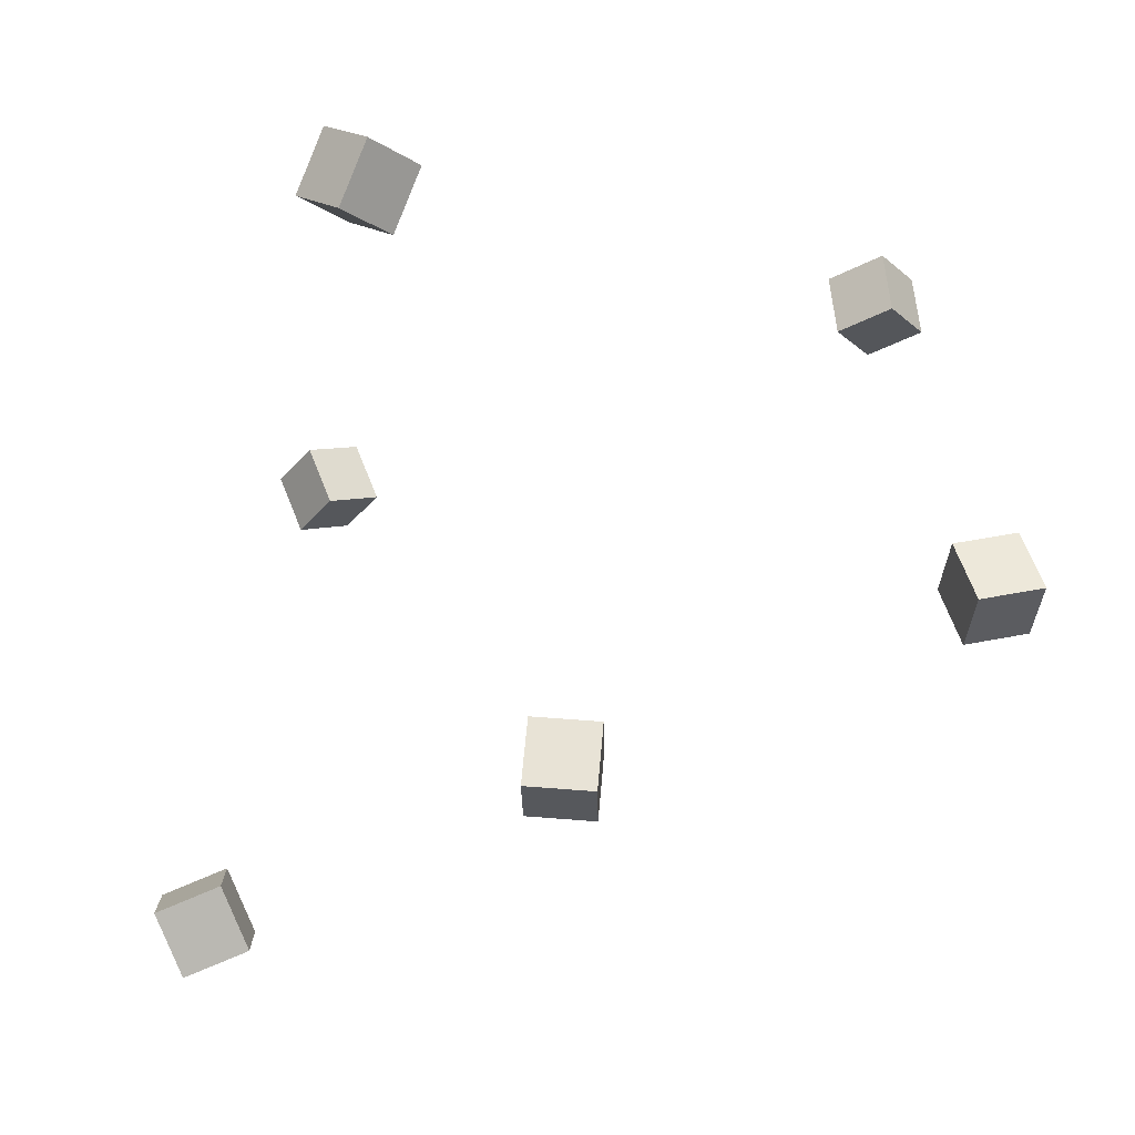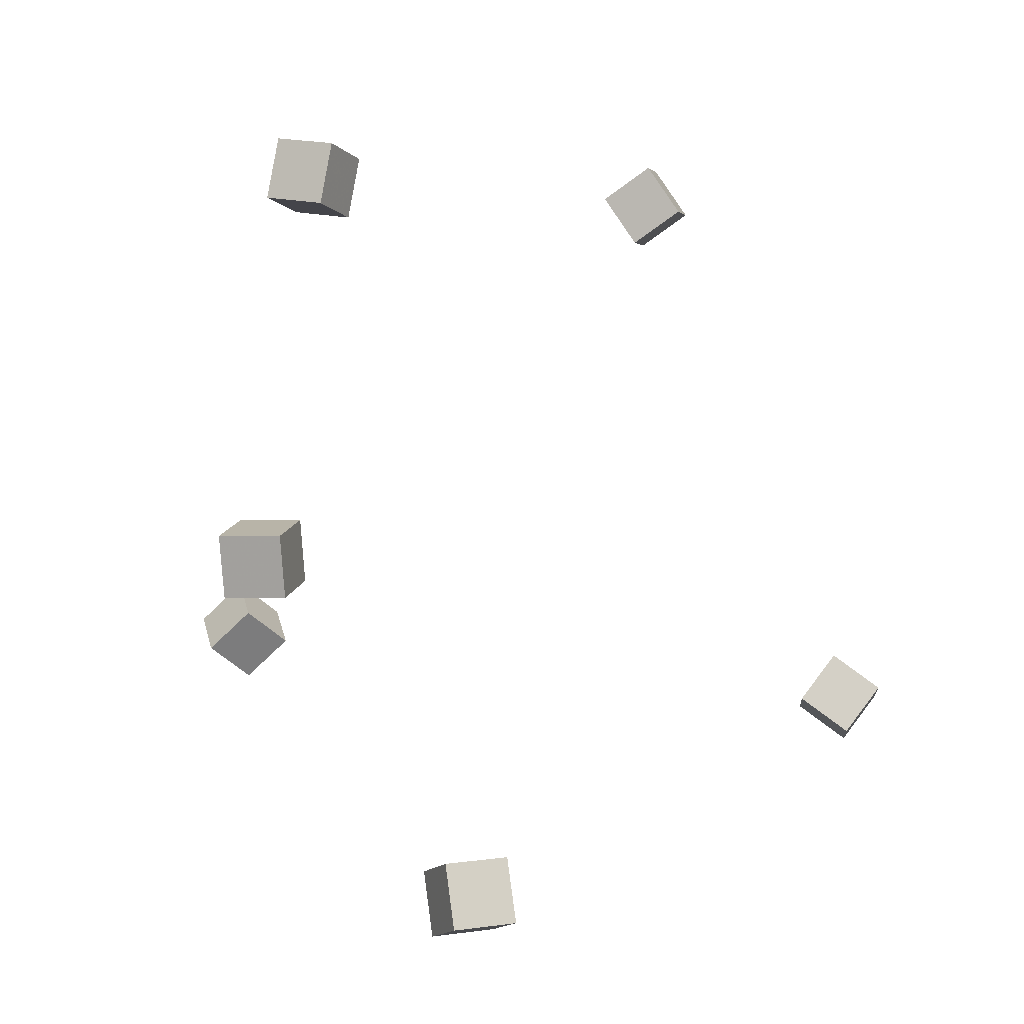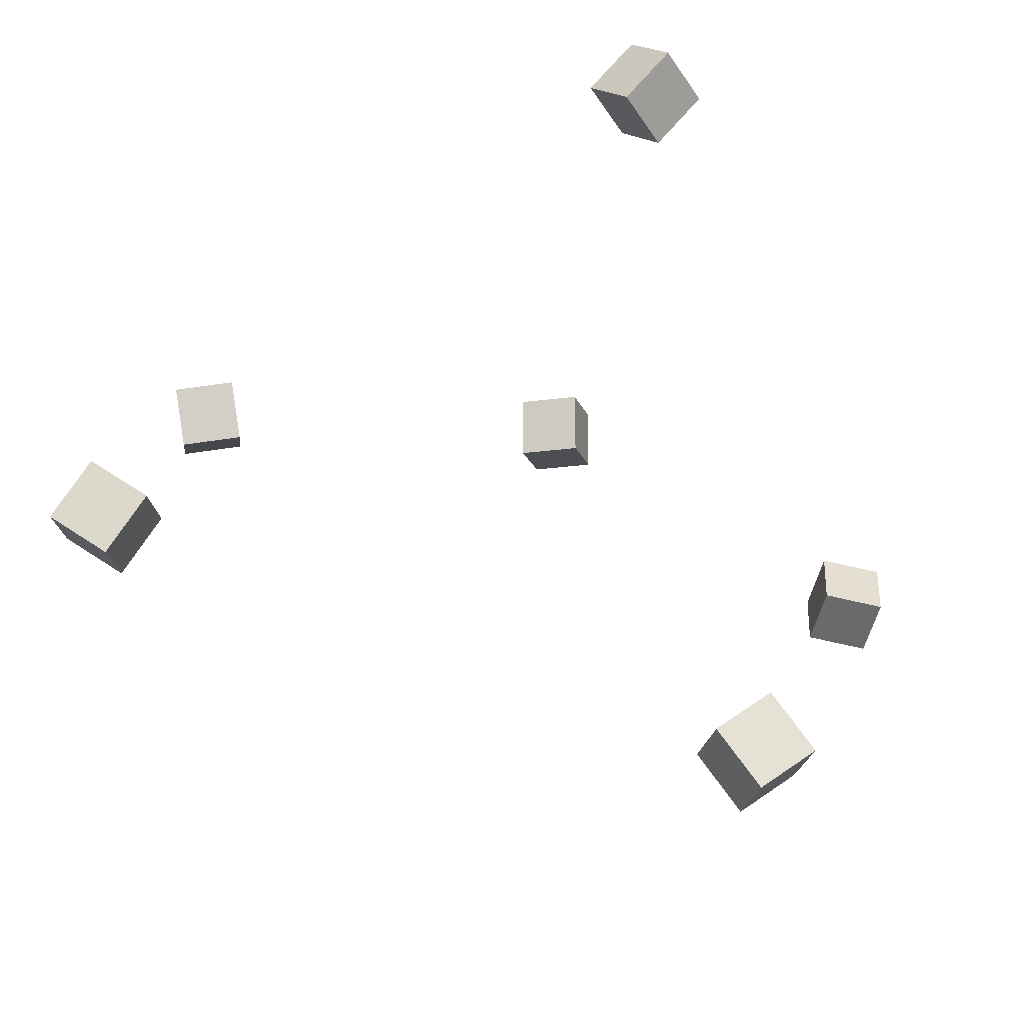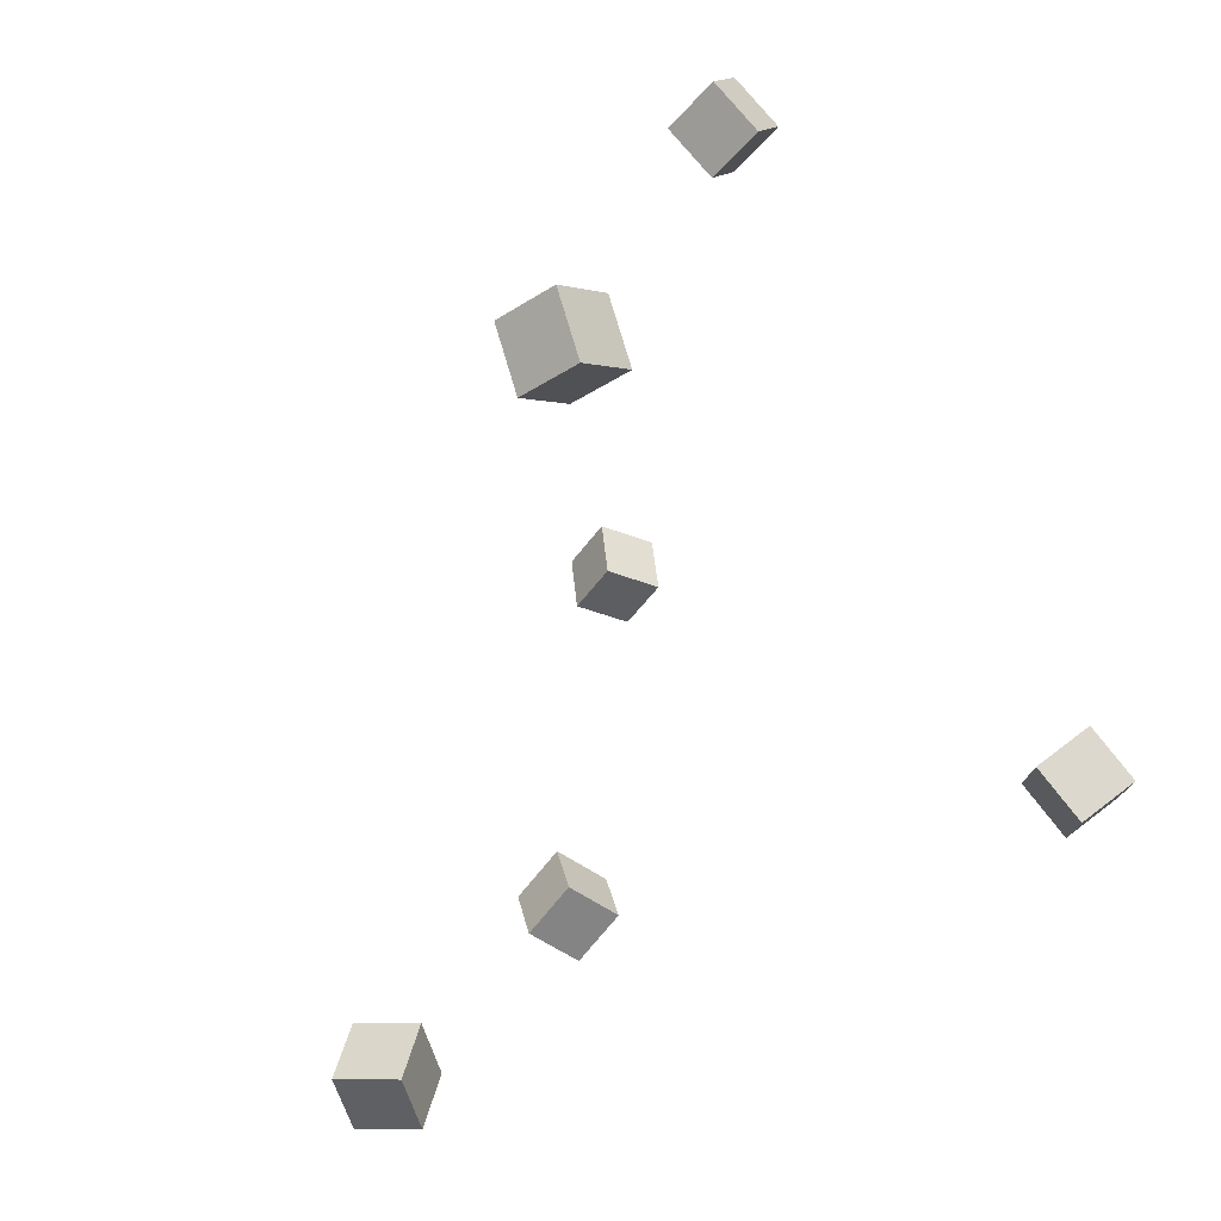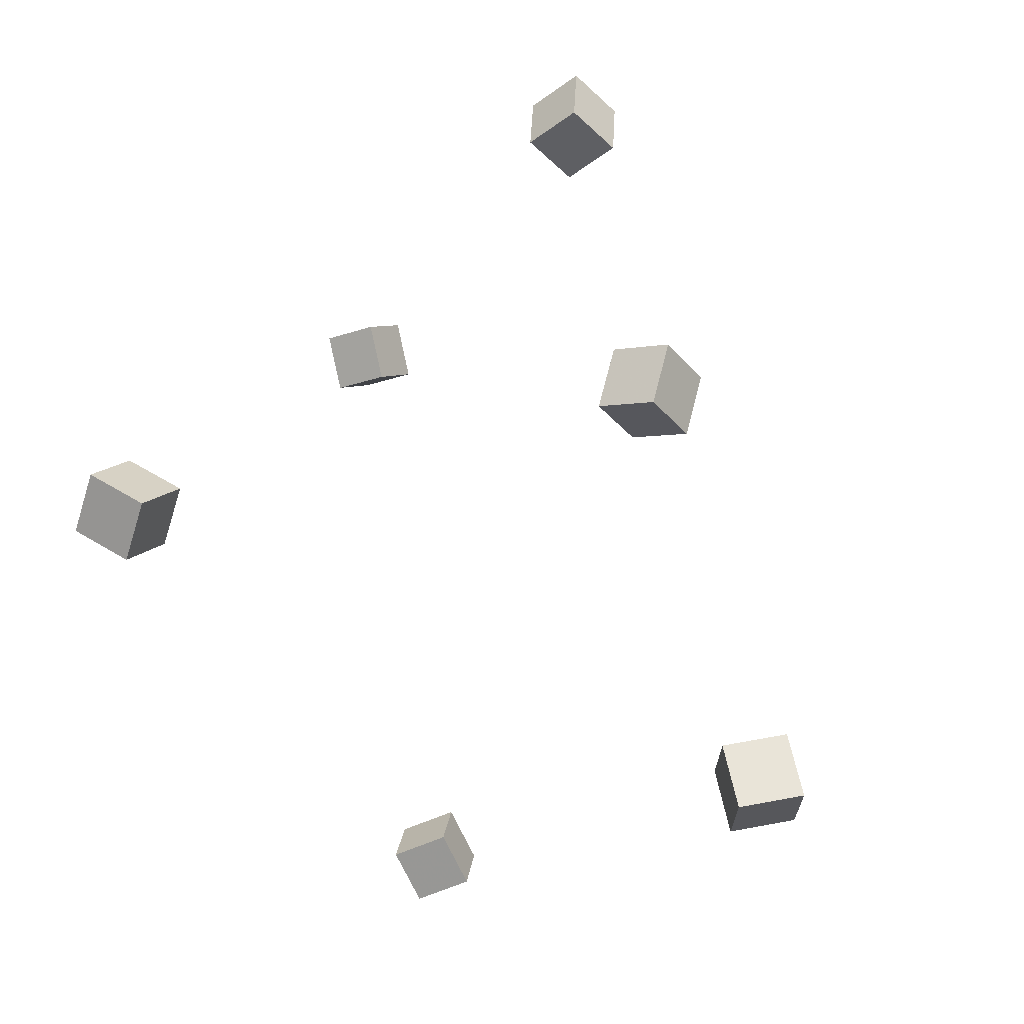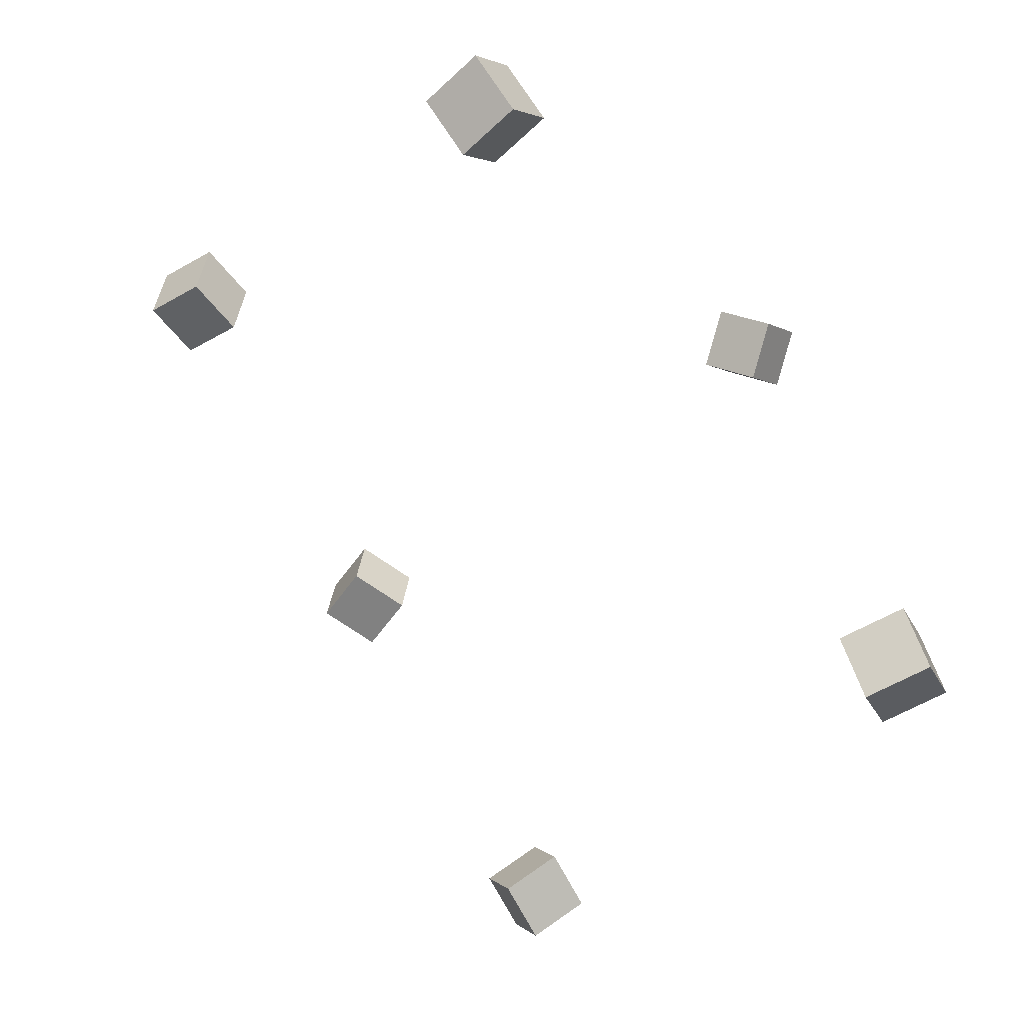
<metadata>
{"format":"obj","ext":"obj","renderer":"f3d","projection":"perspective","resolution":1024,"background":"white","views":[{"elev":69.4,"azim":78.0,"up":"+Z"},{"elev":-2.9,"azim":96.2,"up":"+Y"},{"elev":-24.9,"azim":-91.5,"up":"+Z"},{"elev":-48.3,"azim":-137.9,"up":"+Y"},{"elev":-32.2,"azim":25.9,"up":"+Y"},{"elev":-66.2,"azim":-142.1,"up":"+Z"}]}
</metadata>
<code>
v -0.2794 -0.101 0.3389
v -0.2884 -0.14 0.3829
v -0.2426 -0.0701 0.3738
v -0.2515 -0.1091 0.4178
v -0.2334 -0.1337 0.3193
v -0.2424 -0.1727 0.3633
v -0.1966 -0.1028 0.3542
v -0.2056 -0.1418 0.3982
f 1.0 7.0 5.0
f 1.0 3.0 7.0
f 1.0 4.0 3.0
f 1.0 2.0 4.0
f 3.0 8.0 7.0
f 3.0 4.0 8.0
f 5.0 7.0 8.0
f 5.0 8.0 6.0
f 1.0 5.0 6.0
f 1.0 6.0 2.0
f 2.0 6.0 8.0
f 2.0 8.0 4.0
v 0.2589 -0.385 0.006287
v 0.2072 -0.3971 0.03319
v 0.25 -0.327 0.01536
v 0.1983 -0.3391 0.04227
v 0.287 -0.3889 0.05867
v 0.2353 -0.401 0.08557
v 0.2781 -0.3309 0.06774
v 0.2265 -0.343 0.09465
f 9.0 15.0 13.0
f 9.0 11.0 15.0
f 9.0 12.0 11.0
f 9.0 10.0 12.0
f 11.0 16.0 15.0
f 11.0 12.0 16.0
f 13.0 15.0 16.0
f 13.0 16.0 14.0
f 9.0 13.0 14.0
f 9.0 14.0 10.0
f 10.0 14.0 16.0
f 10.0 16.0 12.0
v -0.2896 -0.2422 -0.303
v -0.2947 -0.2071 -0.2549
v -0.2986 -0.1952 -0.3384
v -0.3037 -0.16 -0.2903
v -0.2311 -0.232 -0.3044
v -0.2362 -0.1968 -0.2562
v -0.2401 -0.1849 -0.3397
v -0.2452 -0.1498 -0.2916
f 17.0 23.0 21.0
f 17.0 19.0 23.0
f 17.0 20.0 19.0
f 17.0 18.0 20.0
f 19.0 24.0 23.0
f 19.0 20.0 24.0
f 21.0 23.0 24.0
f 21.0 24.0 22.0
f 17.0 21.0 22.0
f 17.0 22.0 18.0
f 18.0 22.0 24.0
f 18.0 24.0 20.0
v 0.1983 -0.07581 0.212
v 0.1906 -0.07525 0.2704
v 0.2153 -0.01955 0.2137
v 0.2076 -0.01899 0.2721
v 0.2541 -0.0929 0.2195
v 0.2464 -0.09234 0.2779
v 0.2711 -0.03664 0.2212
v 0.2634 -0.03607 0.2796
f 25.0 31.0 29.0
f 25.0 27.0 31.0
f 25.0 28.0 27.0
f 25.0 26.0 28.0
f 27.0 32.0 31.0
f 27.0 28.0 32.0
f 29.0 31.0 32.0
f 29.0 32.0 30.0
f 25.0 29.0 30.0
f 25.0 30.0 26.0
f 26.0 30.0 32.0
f 26.0 32.0 28.0
v 0.1272 0.2799 0.1849
v 0.1098 0.2894 0.2404
v 0.1257 0.3375 0.1746
v 0.1083 0.347 0.2301
v 0.1833 0.2843 0.2017
v 0.1659 0.2938 0.2572
v 0.1818 0.342 0.1914
v 0.1644 0.3515 0.2469
f 33.0 39.0 37.0
f 33.0 35.0 39.0
f 33.0 36.0 35.0
f 33.0 34.0 36.0
f 35.0 40.0 39.0
f 35.0 36.0 40.0
f 37.0 39.0 40.0
f 37.0 40.0 38.0
f 33.0 37.0 38.0
f 33.0 38.0 34.0
f 34.0 38.0 40.0
f 34.0 40.0 36.0
v -0.2886 0.3651 -0.04732
v -0.2298 0.3588 -0.0413
v -0.2801 0.3976 -0.09624
v -0.2213 0.3913 -0.09021
v -0.2904 0.3157 -0.08048
v -0.2317 0.3094 -0.07445
v -0.2819 0.3482 -0.1294
v -0.2232 0.3419 -0.1234
f 41.0 47.0 45.0
f 41.0 43.0 47.0
f 41.0 44.0 43.0
f 41.0 42.0 44.0
f 43.0 48.0 47.0
f 43.0 44.0 48.0
f 45.0 47.0 48.0
f 45.0 48.0 46.0
f 41.0 45.0 46.0
f 41.0 46.0 42.0
f 42.0 46.0 48.0
f 42.0 48.0 44.0

</code>
